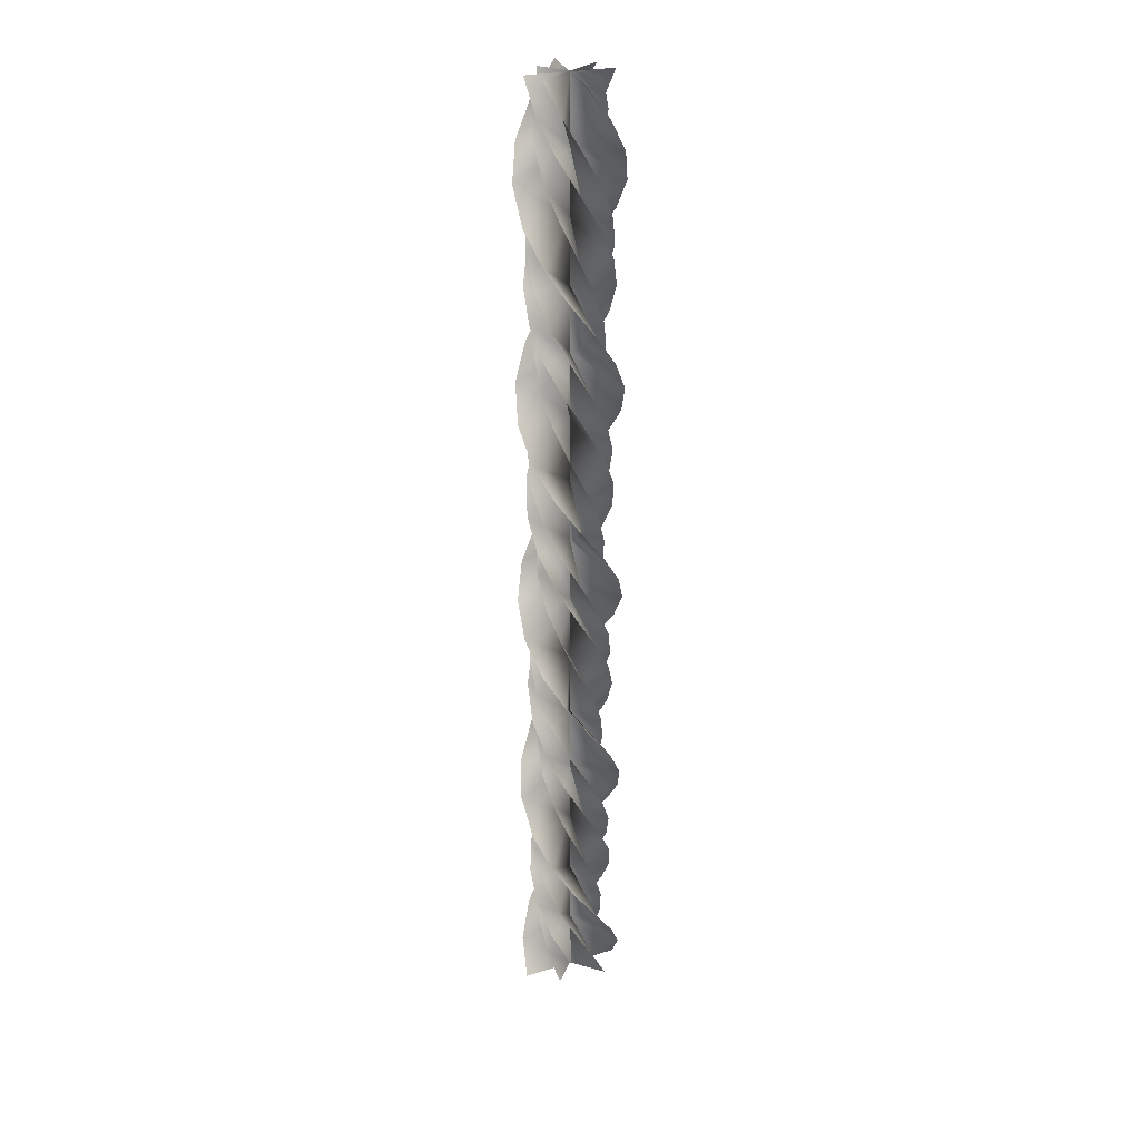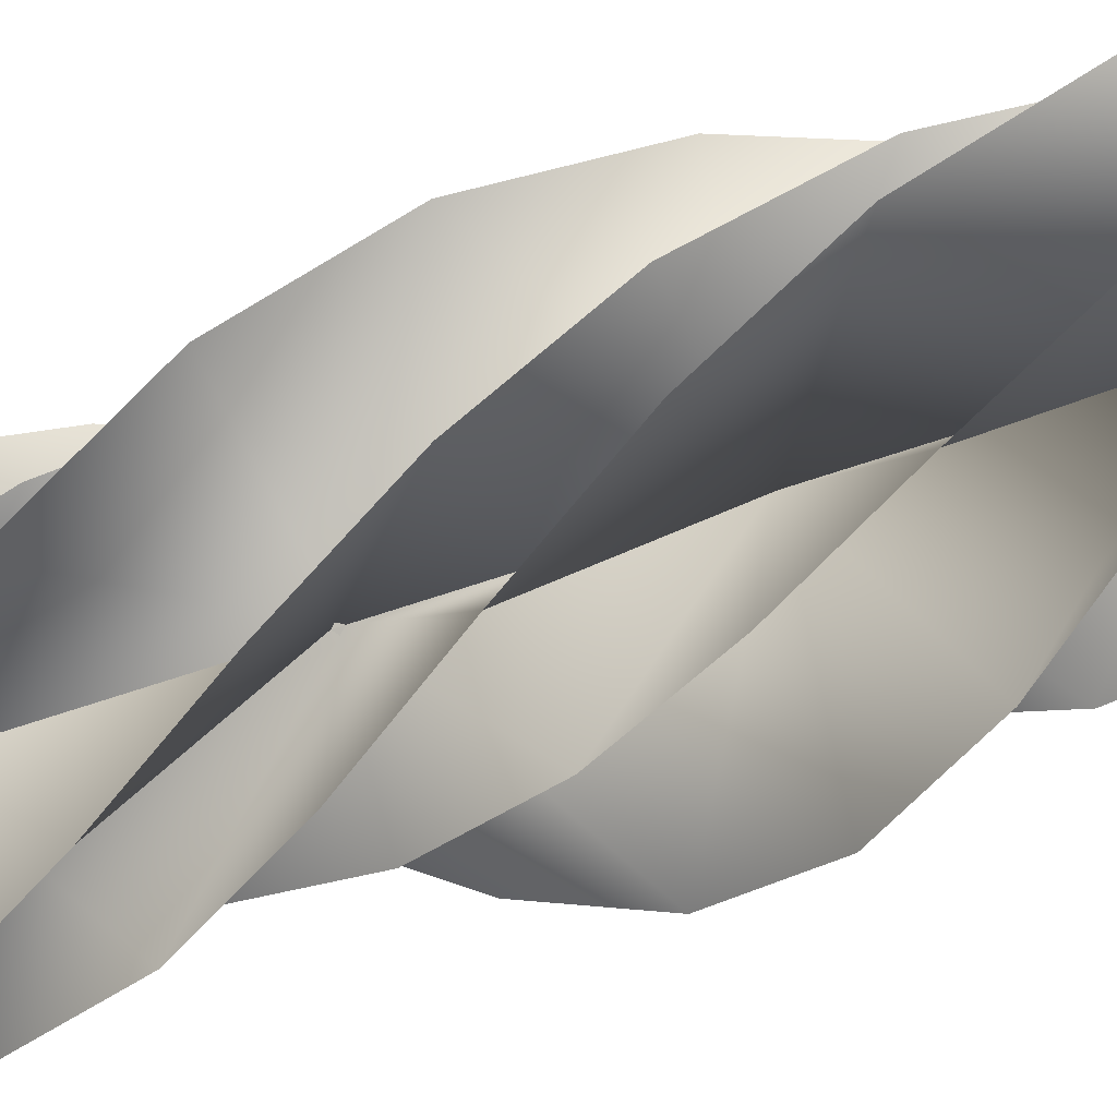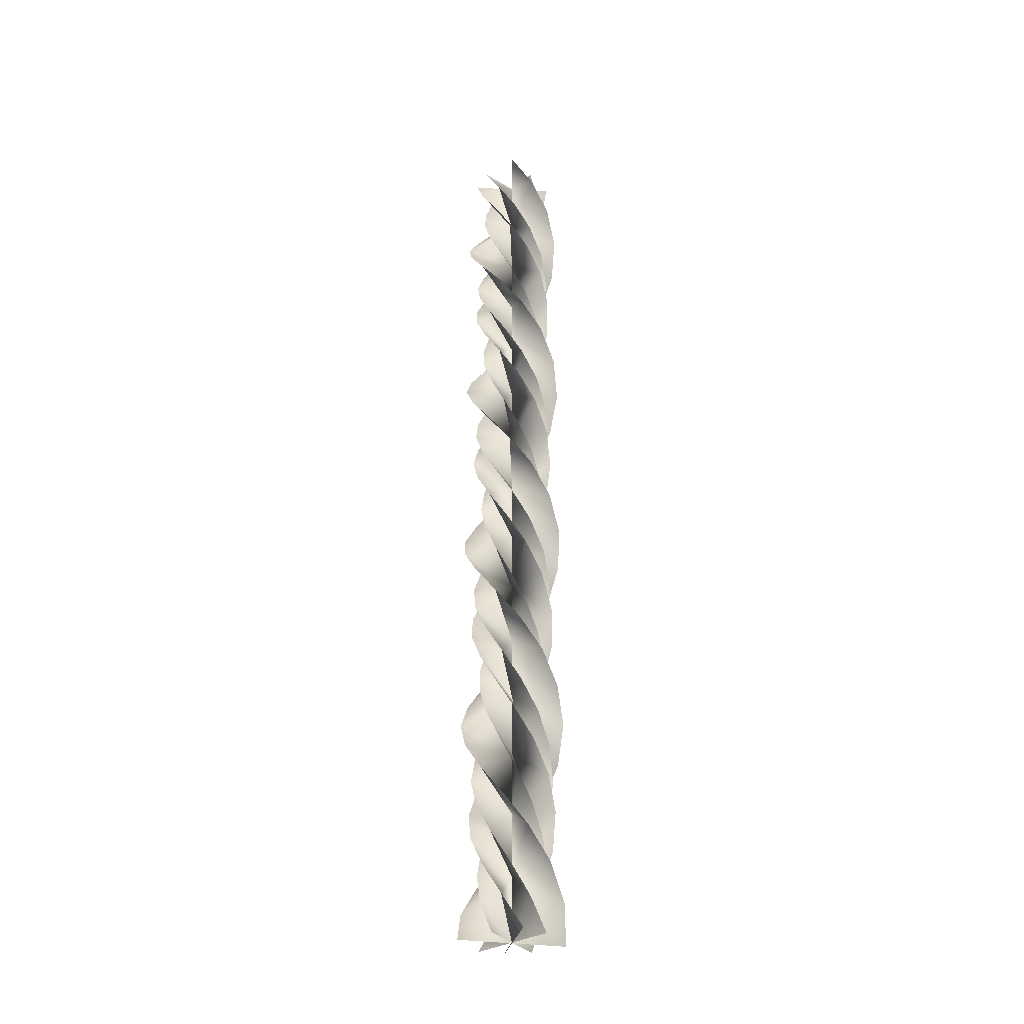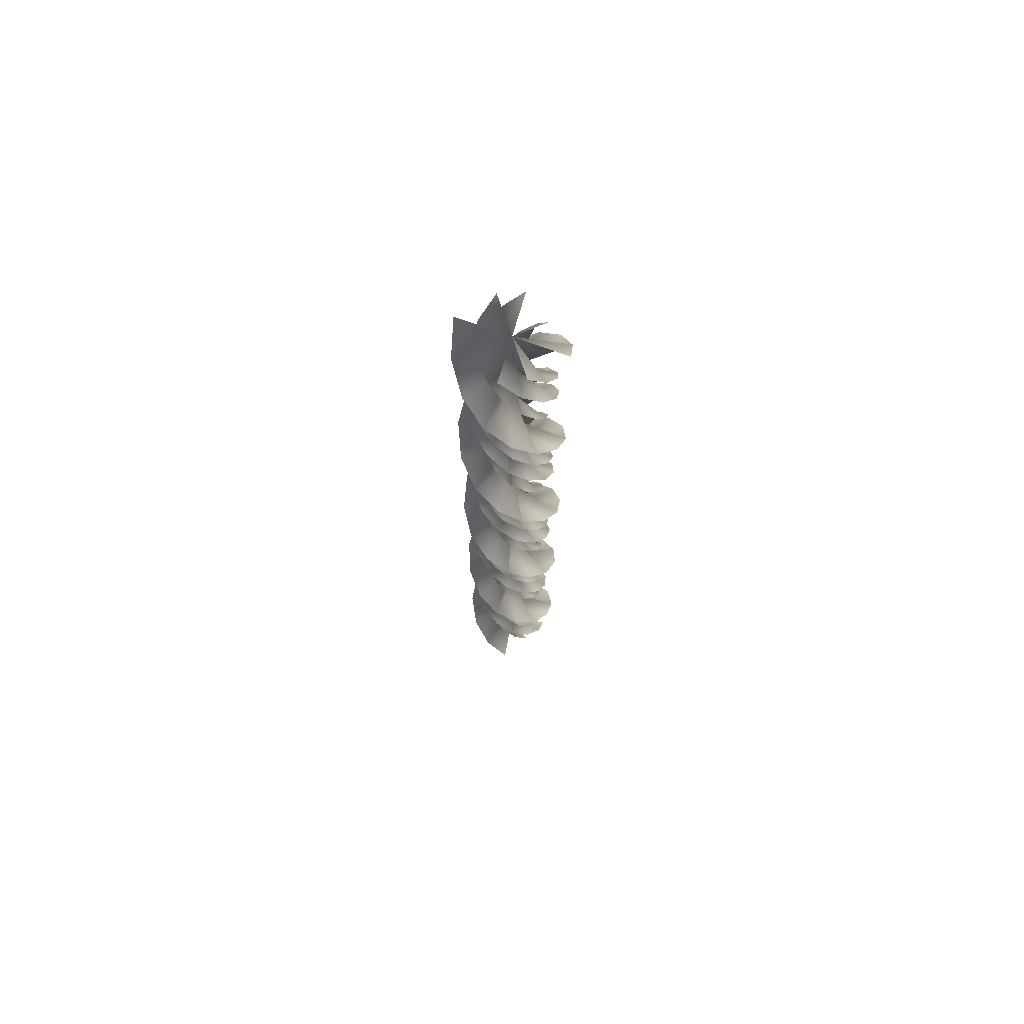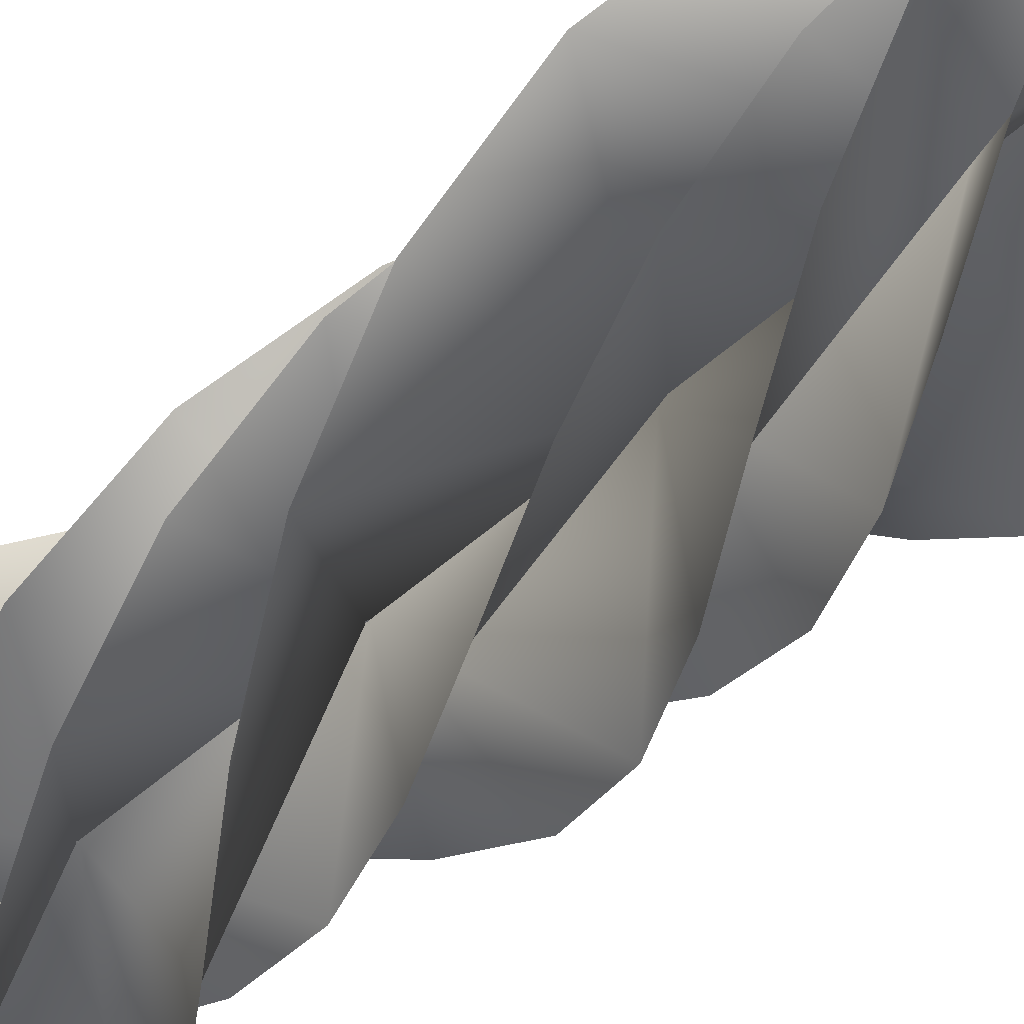
<metadata>
{"format":"obj","ext":"obj","renderer":"f3d","projection":"perspective","resolution":1024,"background":"white","views":[{"elev":27.8,"azim":56.0,"up":"+Y"},{"elev":-45.8,"azim":-66.5,"up":"+Z"},{"elev":-34.2,"azim":71.3,"up":"+Y"},{"elev":72.7,"azim":1.8,"up":"+Y"},{"elev":-44.2,"azim":137.4,"up":"+Z"}]}
</metadata>
<code>
g default
v 170.7 -2224 27.35
v -163.2 -2224 -30.67
v -119 -2437 115.1
v 126.4 -2437 -118.4
v 73.66 -2008 152.7
v -66.2 -2008 -156
v -81.56 -1796 144.8
v 89.02 -1796 -148.1
v -164.7 -1588 16.64
v 172.2 -1588 -19.96
v -106.9 -1373 -130
v 114.3 -1373 126.7
v 3.729 -1373 -1.66
v 3.729 -1588 -1.66
v 3.729 -1796 -1.66
v 3.729 -2008 -1.66
v 3.729 -2224 -1.66
v 3.729 -2437 -1.66
v -157.8 -2330 49.6
v 165.2 -2330 -52.92
v -130.3 -2116 -105.4
v 137.7 -2116 102.1
v 12.37 -1902 -170.9
v -4.912 -1902 167.6
v 145.9 -1692 -93.92
v -138.4 -1692 90.6
v 161.4 -1481 60.51
v -153.9 -1481 -63.83
v 3.729 -1160 -1.66
v -35.19 -1267 -166.6
v 45.27 -1160 -165.9
v 42.64 -1267 163.3
v 3.729 -944.1 -1.66
v -109.8 -1052 124.1
v 117.3 -1052 -127.4
v 162.9 -944.1 -59.73
v 3.729 -732.4 -1.66
v -164.4 -838.3 -23.06
v 171.8 -838.3 19.74
v 143.3 -732.4 94.45
v 3.729 -524.7 -1.66
v -77.53 -628.6 -150.3
v 84.99 -628.6 147
v 9.253 -524.7 167.7
v 3.729 -309.8 -1.66
v 77.63 -417.3 -154.1
v -70.17 -417.3 150.8
v -132.6 -309.8 98.93
v -1.794 -524.7 -171
v -135.8 -732.4 -97.76
v -155.5 -944.1 56.41
v -37.82 -1160 162.6
v 140.1 -309.8 -102.2
v 3.73 -96.79 -1.66
v -163.7 -203.3 24.68
v -156.9 -96.79 -55.5
v 171.1 -203.3 -28
v 3.729 -3071 -1.66
v 104.3 -3179 -138
v -96.84 -3179 134.7
v -148.9 -3071 71.84
v 3.729 -2859 -1.66
v 173.1 -2965 3.042
v -165.6 -2965 -6.361
v -144.6 -2859 -83.52
v 3.729 -2652 -1.66
v 99.27 -2756 138.3
v -91.81 -2756 -141.6
v -18.49 -2652 -169.6
v -54.76 -2544 157.4
v 62.21 -2544 -160.7
v 25.95 -2652 166.3
v 152.1 -2859 80.2
v 156.4 -3071 -75.16
v 164.4 -96.79 52.18
v -47.85 -2330 -131.9
v 18.03 -2224 -141
v 55.3 -2330 128.5
v -74.06 -2116 114.8
v 81.51 -2116 -118.1
v 126.9 -2008 -68.21
v -136.3 -1902 0.9711
v 143.7 -1902 -4.291
v 129.4 -1796 60.21
v -80.53 -1692 -113.5
v 87.99 -1692 110.2
v 28.53 -1588 136.2
v 45.9 -1481 -135.2
v -38.44 -1481 131.9
v -95.72 -1373 96.92
v -21.07 -1588 -139.5
v -121.9 -1796 -63.53
v -119.5 -2008 64.89
v -10.57 -2224 137.6
v 107.1 -2437 92.77
v -99.61 -2437 -96.09
v 103.2 -1373 -100.2
v -130 -1267 39.93
v -134.1 -1160 -26.44
v 137.4 -1267 -43.25
v 114 -1052 84.7
v -106.5 -1052 -88.02
v -53.32 -944.1 -129.5
v -4.226 -838.3 138.1
v 11.68 -838.3 -141.5
v 74.92 -732.4 -122.3
v -114.2 -628.6 73.9
v 121.6 -628.6 -77.22
v 143 -524.7 -15.98
v -126.2 -417.3 -53.8
v 133.7 -417.3 50.48
v 94.52 -309.8 105
v -135.6 -524.7 12.66
v -67.46 -732.4 118.9
v 60.78 -944.1 126.2
v 141.6 -1160 23.12
v -87.06 -309.8 -108.3
v 35.1 -203.3 134.8
v -31.39 -96.79 133.9
v -27.64 -203.3 -138.1
v -114.5 -3179 -76.71
v 122 -3179 73.39
v 73.13 -3071 120
v -2.159 -2965 -141.6
v 9.618 -2965 138.3
v -55.2 -2859 125.4
v 113.6 -2756 -88.5
v -106.1 -2756 85.18
v -133.5 -2652 26.34
v 138.2 -2544 37.39
v -130.8 -2544 -40.71
v 140.9 -2652 -29.66
v 62.66 -2859 -128.7
v -65.67 -3071 -123.3
v 38.85 -96.79 -137.2
v 3.729 -3287 -1.66
v -21.39 -3287 165.9
v 28.85 -3287 -169.2
v 143.3 -3287 9.391
v -135.9 -3287 -12.71
v -120.1 -3072 -51.34
v 127.6 -3072 48.02
v 115.5 -3285 -74.48
v -108.1 -3285 71.16
v -24.86 -2856 -132
v 32.32 -2856 128.7
v 93.39 -2644 -100.5
v -85.93 -2644 97.14
v 136.5 -2437 11.82
v -129 -2437 -15.14
v 67.9 -2222 115.3
v -60.44 -2222 -118.6
v 3.729 -2222 -1.66
v 3.729 -2437 -1.66
v 3.729 -2644 -1.66
v 3.729 -2856 -1.66
v 3.729 -3072 -1.659
v 3.729 -3285 -1.659
v 136.5 -3179 -14.7
v -129.1 -3179 11.39
v 89.95 -2964 100.2
v -82.49 -2964 -103.5
v -30.63 -2750 127.3
v 38.09 -2750 -130.6
v -120.8 -2541 46.13
v 128.3 -2541 -49.45
v -107.5 -2329 -75.35
v 115 -2329 72.03
v 3.729 -2009 -1.66
v 6.704 -2115 131.7
v -55.16 -2009 118.1
v 0.755 -2115 -135
v 3.729 -1793 -1.66
v 111.8 -1901 -79.94
v -104.3 -1901 76.62
v -128.4 -1793 17
v 3.729 -1581 -1.66
v 129.7 -1687 42.34
v -122.2 -1687 -45.66
v -88.02 -1581 -98.53
v 3.729 -1373 -1.66
v 41.97 -1477 126.2
v -34.51 -1477 -129.5
v 27.2 -1373 -133
v 3.729 -1158 -1.66
v -78.15 -1266 103.7
v 85.61 -1266 -107
v 125.2 -1158 -56.81
v -19.74 -1373 129.7
v 95.48 -1581 95.21
v 135.8 -1793 -20.32
v 62.62 -2009 -121.4
v -117.8 -1158 53.49
v 3.729 -945.3 -1.66
v 137 -1052 5.452
v 118.7 -945.3 66.11
v -129.5 -1052 -8.773
v 3.729 -729.1 -1.66
v -66.16 -837.2 -115.3
v 73.62 -837.2 112
v 12.36 -729.1 131.5
v 3.729 -517.5 -1.66
v 57.12 -623.3 -123.9
v -49.66 -623.3 120.6
v -99.79 -517.5 82.51
v 3.729 -309.8 -1.66
v 134.1 -413.6 -30.14
v -126.6 -413.6 26.82
v -125.5 -309.8 -34.99
v 3.729 -94.8 -1.66
v 102.6 -202.3 87.95
v -95.12 -202.3 -91.27
v -42.08 -94.8 -127
v 132.9 -309.8 31.67
v 107.3 -517.5 -85.83
v -4.898 -729.1 -134.8
v -111.2 -945.3 -69.43
v 49.54 -94.8 123.6
v 3.73 -3072 -1.66
v 22.14 -3179 107.1
v -30.09 -3072 103.3
v -14.68 -3179 -110.4
v 3.729 -3285 -1.66
v 3.729 -2856 -1.66
v 82.7 -2964 -78.61
v -75.24 -2964 75.29
v -102.1 -2856 29.42
v 3.729 -2644 -1.66
v 112 -2750 19.23
v -104.5 -2750 -22.55
v -82.9 -2644 -69.88
v 3.729 -2437 -1.66
v 50.31 -2541 98.28
v -42.85 -2541 -101.6
v 7.19 -2437 -111.9
v 3.729 -2222 -1.66
v -50.61 -2329 94.28
v 58.07 -2329 -97.6
v 96.47 -2222 -61.31
v 0.2687 -2437 108.5
v 90.36 -2644 66.56
v 109.5 -2856 -32.74
v 37.55 -3072 -106.6
v -62.75 -3285 -89.63
v 70.21 -3285 86.31
v -89.01 -2222 57.99
v 3.729 -2009 -1.66
v 113.5 -2115 -11.8
v 105.8 -2009 39.99
v -106.1 -2115 8.482
v 3.729 -1793 -1.66
v -67.03 -1901 -86.22
v 74.49 -1901 82.9
v 26.73 -1793 106.2
v 3.729 -1581 -1.66
v 32.74 -1687 -108
v -25.29 -1687 104.7
v -70.84 -1581 79.56
v 3.729 -1373 -1.66
v 106.9 -1477 -40.56
v -99.45 -1477 37.24
v -105.9 -1373 -13.44
v 3.729 -1158 -1.66
v 95.29 -1266 59.77
v -87.84 -1266 -63.09
v -48.74 -1158 -98.64
v 113.4 -1373 10.12
v 78.3 -1581 -82.88
v -19.27 -1793 -109.5
v -98.37 -2009 -43.31
v 56.2 -1158 95.32
v 3.729 -945.3 -1.66
v 1.912 -1052 -111.9
v 52.97 -945.3 -100.3
v 5.546 -1052 108.6
v 3.729 -729.1 -1.66
v -85.94 -837.2 62.51
v 93.39 -837.2 -65.83
v 113 -729.1 -16.45
v 3.729 -517.5 -1.66
v -100.2 -623.3 -38.63
v 107.6 -623.3 35.31
v 79.09 -517.5 78.83
v 3.729 -309.8 -1.66
v -27.26 -413.6 -107.5
v 34.72 -413.6 104.2
v -16.3 -309.8 106.8
v 3.729 -94.8 -1.66
v 71.9 -202.3 -88.32
v -64.45 -202.3 85
v -96.94 -94.8 43.33
v 23.76 -309.8 -110.1
v -71.63 -517.5 -82.15
v -105.5 -729.1 13.13
v -45.52 -945.3 97
v 104.4 -94.8 -46.65
g TR_S1_kelp_A
f 17 20 1
f 17 19 18
f 17 16 21
f 16 22 5
f 16 15 23
f 15 24 7
f 15 14 25
f 14 26 9
f 14 13 27
f 13 28 11
f 14 27 10
f 13 14 28
f 15 25 8
f 14 15 26
f 16 23 6
f 15 16 24
f 17 21 2
f 16 17 22
f 19 3 18
f 17 18 20
f 2 19 17
f 18 4 20
f 16 6 21
f 17 1 22
f 15 8 23
f 16 5 24
f 14 10 25
f 15 7 26
f 13 12 27
f 14 9 28
f 29 30 31
f 29 32 13
f 29 33 34
f 33 35 36
f 33 37 38
f 37 39 40
f 37 41 42
f 41 43 44
f 41 45 46
f 45 47 48
f 41 46 49
f 45 41 47
f 37 42 50
f 41 37 43
f 33 38 51
f 37 33 39
f 29 34 52
f 33 29 35
f 32 12 13
f 29 13 30
f 52 32 29
f 13 11 30
f 33 51 34
f 29 31 35
f 37 50 38
f 33 36 39
f 41 49 42
f 37 40 43
f 45 53 46
f 41 44 47
f 54 55 56
f 54 57 45
f 136 58 59
f 58 60 61
f 58 62 63
f 62 64 65
f 62 66 67
f 66 68 69
f 66 18 70
f 18 71 4
f 66 70 72
f 18 66 71
f 62 67 73
f 66 62 68
f 58 63 74
f 62 58 64
f 136 59 138
f 58 136 60
f 57 53 45
f 54 45 55
f 75 57 54
f 45 48 55
f 58 74 59
f 136 137 60
f 62 73 63
f 58 61 64
f 66 72 67
f 62 65 68
f 18 3 70
f 66 69 71
f 17 76 77
f 17 78 18
f 17 16 79
f 16 80 81
f 16 15 82
f 15 83 84
f 15 14 85
f 14 86 87
f 14 13 88
f 13 89 90
f 14 88 91
f 13 14 89
f 15 85 92
f 14 15 86
f 16 82 93
f 15 16 83
f 17 79 94
f 16 17 80
f 78 95 18
f 17 18 76
f 94 78 17
f 18 96 76
f 16 93 79
f 17 77 80
f 15 92 82
f 16 81 83
f 14 91 85
f 15 84 86
f 13 97 88
f 14 87 89
f 29 98 99
f 29 100 13
f 29 33 101
f 33 102 103
f 33 37 104
f 37 105 106
f 37 41 107
f 41 108 109
f 41 45 110
f 45 111 112
f 41 110 113
f 45 41 111
f 37 107 114
f 41 37 108
f 33 104 115
f 37 33 105
f 29 101 116
f 33 29 102
f 100 97 13
f 29 13 98
f 116 100 29
f 13 90 98
f 33 115 101
f 29 99 102
f 37 114 104
f 33 103 105
f 41 113 107
f 37 106 108
f 45 117 110
f 41 109 111
f 54 118 119
f 54 120 45
f 136 58 121
f 58 122 123
f 58 62 124
f 62 125 126
f 62 66 127
f 66 128 129
f 66 18 130
f 18 131 96
f 66 130 132
f 18 66 131
f 62 127 133
f 66 62 128
f 58 124 134
f 62 58 125
f 136 121 140
f 58 136 122
f 120 117 45
f 54 45 118
f 135 120 54
f 45 112 118
f 58 134 121
f 136 139 122
f 62 133 124
f 58 123 125
f 66 132 127
f 62 126 128
f 18 95 130
f 66 129 131
f 157 160 141
f 157 159 158
f 157 156 161
f 156 162 145
f 156 155 163
f 155 164 147
f 155 154 165
f 154 166 149
f 154 153 167
f 153 168 151
f 154 167 150
f 153 154 168
f 155 165 148
f 154 155 166
f 156 163 146
f 155 156 164
f 157 161 142
f 156 157 162
f 159 143 158
f 157 158 160
f 142 159 157
f 158 144 160
f 156 146 161
f 157 141 162
f 155 148 163
f 156 145 164
f 154 150 165
f 155 147 166
f 153 152 167
f 154 149 168
f 169 170 171
f 169 172 153
f 169 173 174
f 173 175 176
f 173 177 178
f 177 179 180
f 177 181 182
f 181 183 184
f 181 185 186
f 185 187 188
f 181 186 189
f 185 181 187
f 177 182 190
f 181 177 183
f 173 178 191
f 177 173 179
f 169 174 192
f 173 169 175
f 172 152 153
f 169 153 170
f 192 172 169
f 153 151 170
f 173 191 174
f 169 171 175
f 177 190 178
f 173 176 179
f 181 189 182
f 177 180 183
f 185 193 186
f 181 184 187
f 194 195 196
f 194 197 185
f 194 198 199
f 198 200 201
f 198 202 203
f 202 204 205
f 202 206 207
f 206 208 209
f 206 210 211
f 210 212 213
f 206 211 214
f 210 206 212
f 202 207 215
f 206 202 208
f 198 203 216
f 202 198 204
f 194 199 217
f 198 194 200
f 197 193 185
f 194 185 195
f 217 197 194
f 185 188 195
f 198 216 199
f 194 196 200
f 202 215 203
f 198 201 204
f 206 214 207
f 202 205 208
f 210 218 211
f 206 209 212
f 219 220 221
f 219 222 223
f 219 224 225
f 224 226 227
f 224 228 229
f 228 230 231
f 228 232 233
f 232 234 235
f 232 236 237
f 236 238 239
f 232 237 240
f 236 232 238
f 228 233 241
f 232 228 234
f 224 229 242
f 228 224 230
f 219 225 243
f 224 219 226
f 222 244 223
f 219 223 220
f 243 222 219
f 223 245 220
f 224 242 225
f 219 221 226
f 228 241 229
f 224 227 230
f 232 240 233
f 228 231 234
f 236 246 237
f 232 235 238
f 247 248 249
f 247 250 236
f 247 251 252
f 251 253 254
f 251 255 256
f 255 257 258
f 255 259 260
f 259 261 262
f 259 263 264
f 263 265 266
f 259 264 267
f 263 259 265
f 255 260 268
f 259 255 261
f 251 256 269
f 255 251 257
f 247 252 270
f 251 247 253
f 250 246 236
f 247 236 248
f 270 250 247
f 236 239 248
f 251 269 252
f 247 249 253
f 255 268 256
f 251 254 257
f 259 267 260
f 255 258 261
f 263 271 264
f 259 262 265
f 272 273 274
f 272 275 263
f 272 276 277
f 276 278 279
f 276 280 281
f 280 282 283
f 280 284 285
f 284 286 287
f 284 288 289
f 288 290 291
f 284 289 292
f 288 284 290
f 280 285 293
f 284 280 286
f 276 281 294
f 280 276 282
f 272 277 295
f 276 272 278
f 275 271 263
f 272 263 273
f 295 275 272
f 263 266 273
f 276 294 277
f 272 274 278
f 280 293 281
f 276 279 282
f 284 292 285
f 280 283 286
f 288 296 289
f 284 287 290

</code>
